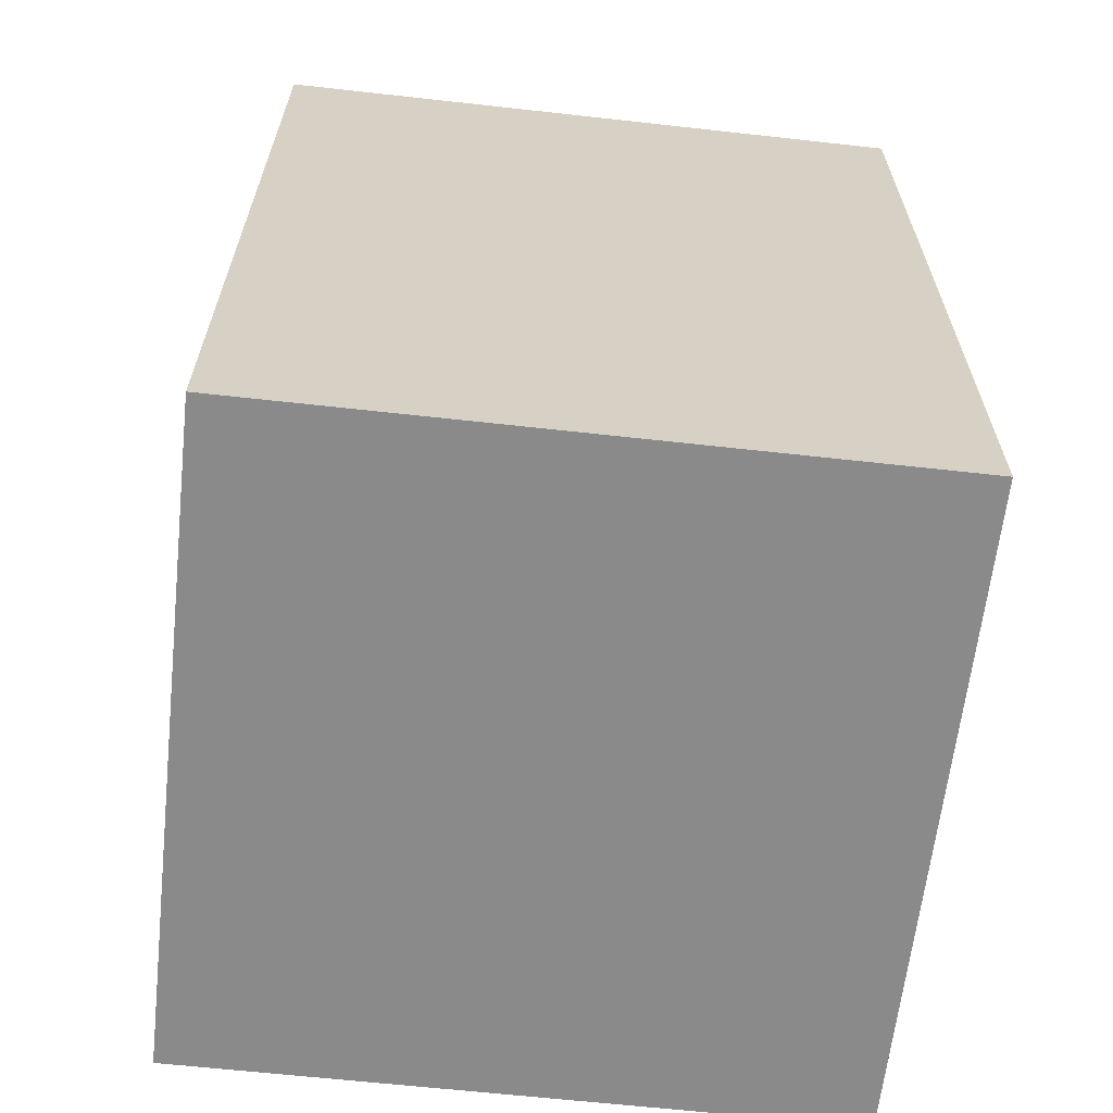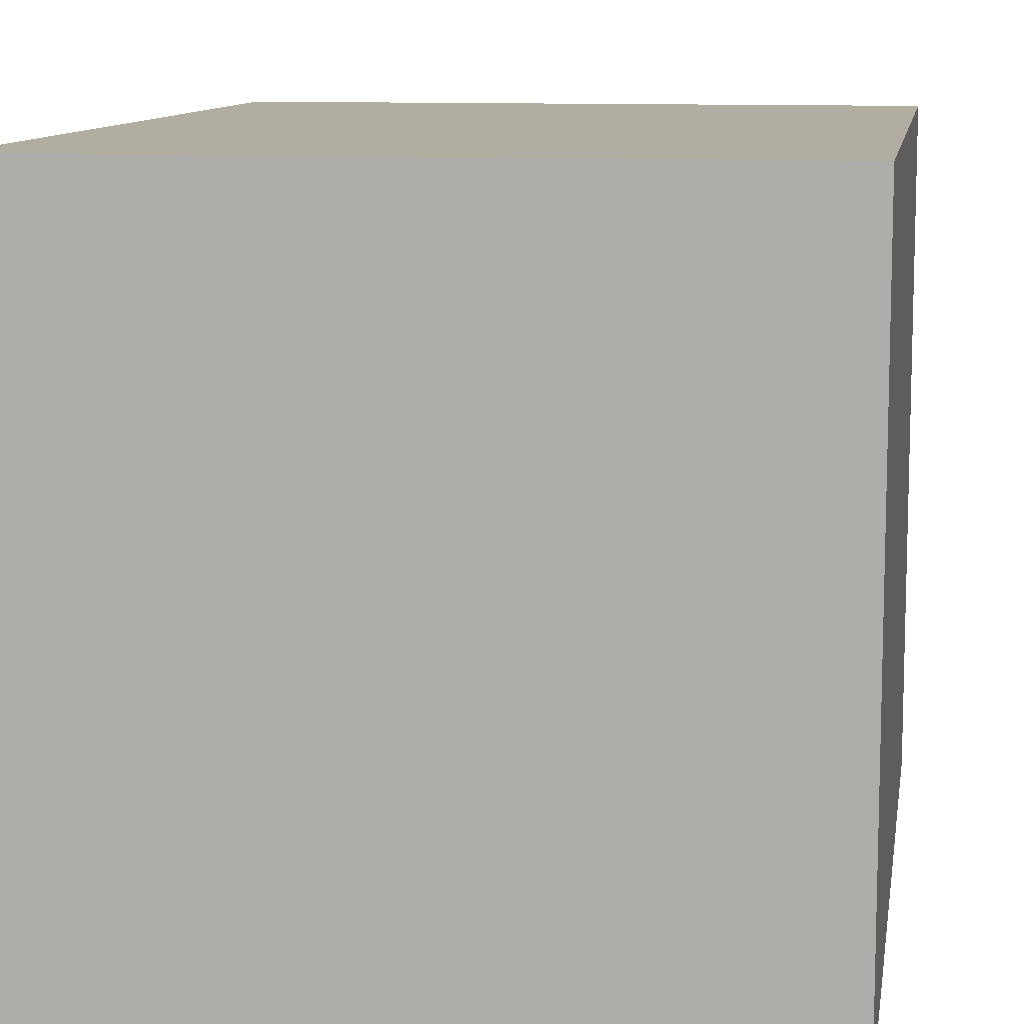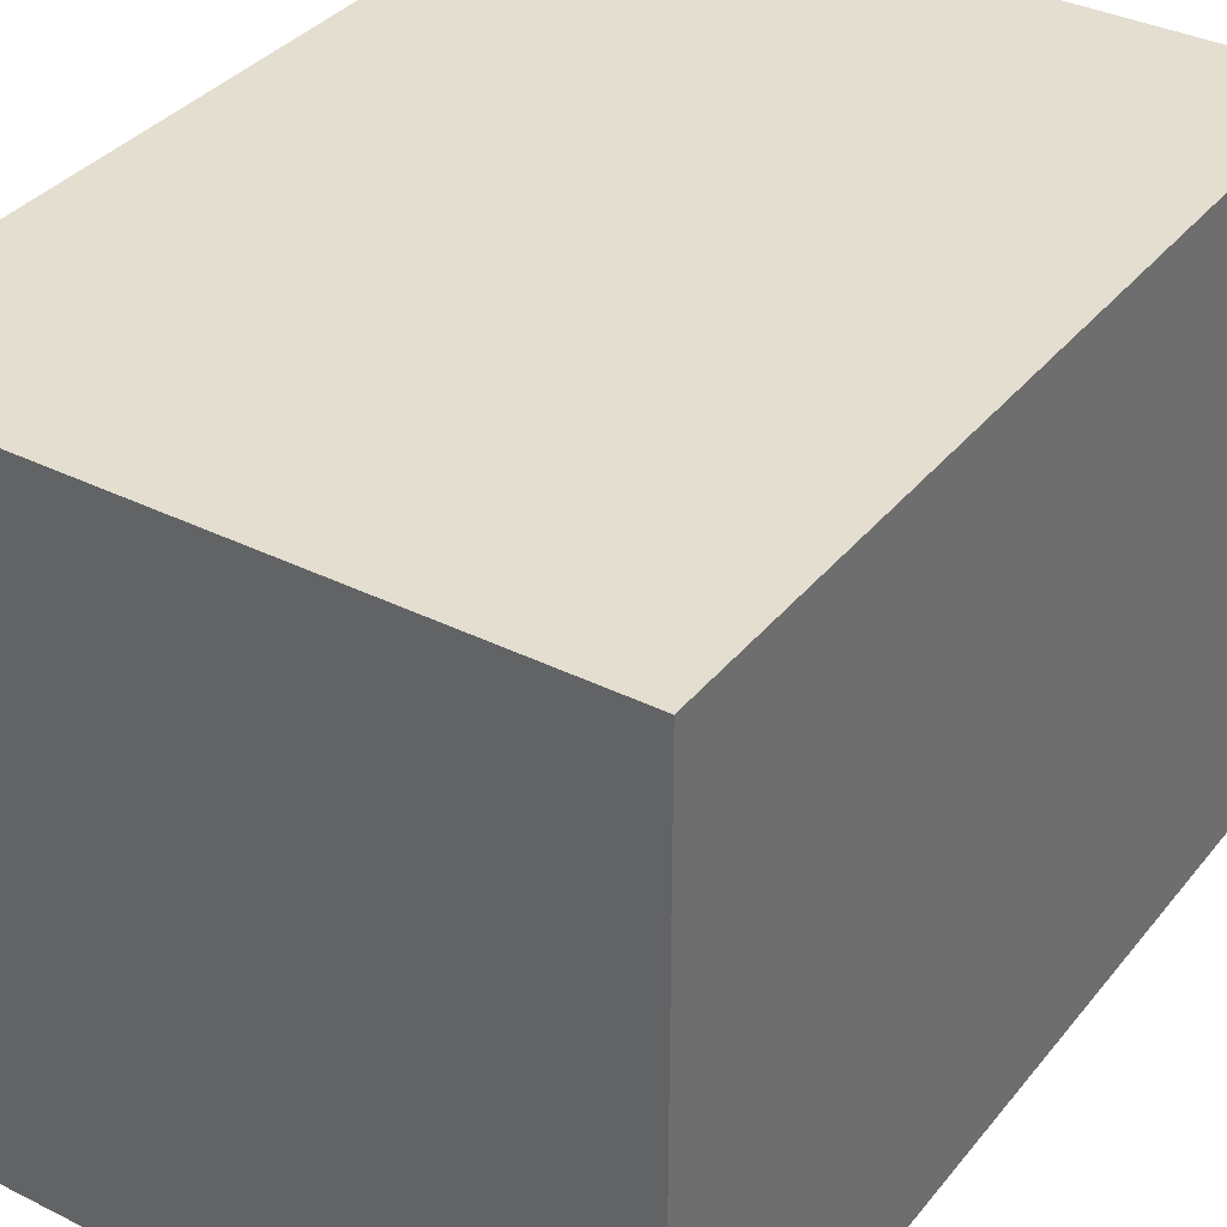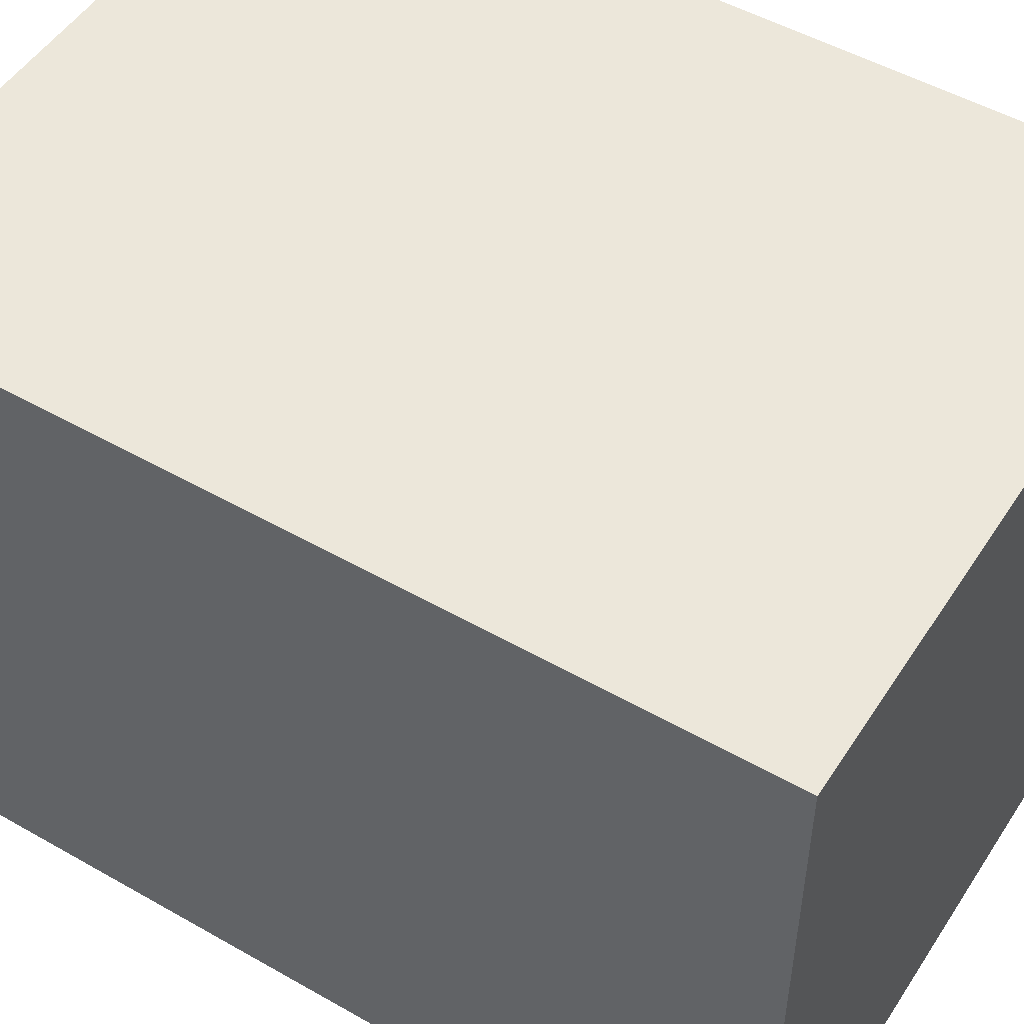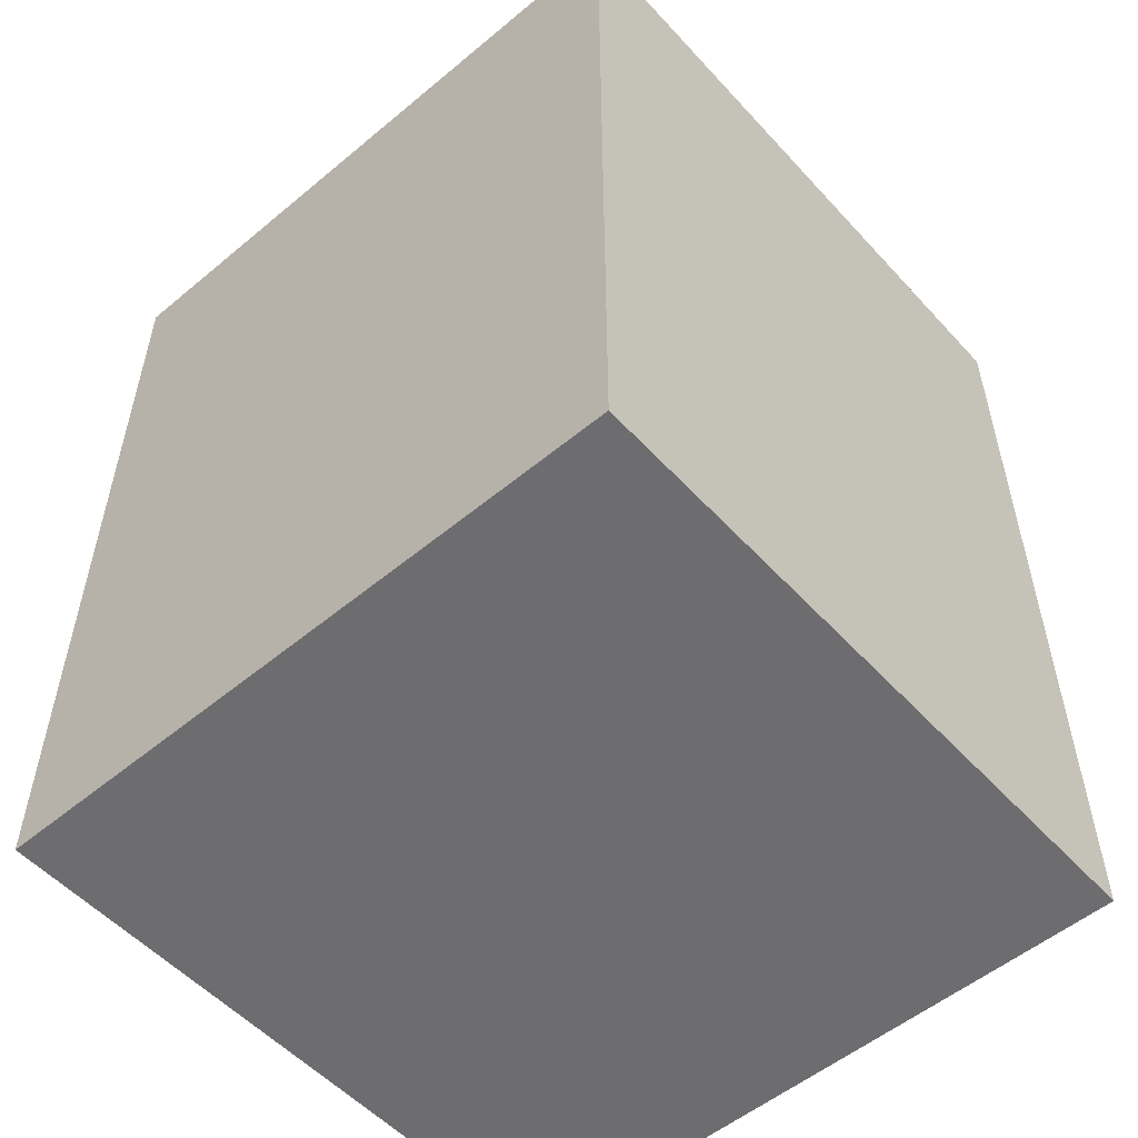
<metadata>
{"format":"obj","ext":"obj","renderer":"f3d","projection":"perspective","resolution":1024,"background":"white","views":[{"elev":-63.6,"azim":173.6,"up":"+Y"},{"elev":10.4,"azim":-171.1,"up":"+Z"},{"elev":35.7,"azim":-146.7,"up":"+Z"},{"elev":50.5,"azim":-58.0,"up":"+Z"},{"elev":-54.1,"azim":-48.6,"up":"+Y"}]}
</metadata>
<code>
o
v -3.8 0 9
v -3.8 0 2.6
v -3.8 8.6 9
v -3.8 8.6 2.6
v 2.6 0 9
v 2.6 0 2.6
v 2.6 8.6 9
v 2.6 8.6 2.6
v -3.8 0 9
v -3.8 8.6 9
v -3.3 1.3 9
v -3.3 1.9 9
v -3.3 2.5 9
v -3.3 3.1 9
v -3.3 3.7 9
v -3.3 4.3 9
v -3.3 4.9 9
v -3.3 5.5 9
v -3.3 6.1 9
v -3.3 6.7 9
v -3.3 7.3 9
v -3.3 7.9 9
v -2.7 1.3 9
v -2.7 1.9 9
v -2.7 2.5 9
v -2.7 3.1 9
v -2.7 3.7 9
v -2.7 4.3 9
v -2.7 4.9 9
v -2.7 5.5 9
v -2.7 6.1 9
v -2.7 6.7 9
v -2.7 7.3 9
v -2.7 7.9 9
v -2.1 1.3 9
v -2.1 1.9 9
v -2.1 2.5 9
v -2.1 3.1 9
v -2.1 3.7 9
v -2.1 4.3 9
v -2.1 4.9 9
v -2.1 5.5 9
v -2.1 6.1 9
v -2.1 6.7 9
v -2.1 7.3 9
v -2.1 7.9 9
v -1.5 1.3 9
v -1.5 1.9 9
v -1.5 2.5 9
v -1.5 3.1 9
v -1.5 3.7 9
v -1.5 4.3 9
v -1.5 4.9 9
v -1.5 5.5 9
v -1.5 6.1 9
v -1.5 6.7 9
v -1.5 7.3 9
v -1.5 7.9 9
v -0.9 1.3 9
v -0.9 1.9 9
v -0.9 2.5 9
v -0.9 3.1 9
v -0.9 3.7 9
v -0.9 4.3 9
v -0.9 4.9 9
v -0.9 5.5 9
v -0.9 6.1 9
v -0.9 6.7 9
v -0.9 7.3 9
v -0.9 7.9 9
v -0.3 1.3 9
v -0.3 1.9 9
v -0.3 2.5 9
v -0.3 3.1 9
v -0.3 3.7 9
v -0.3 4.3 9
v -0.3 4.9 9
v -0.3 5.5 9
v -0.3 6.1 9
v -0.3 6.7 9
v -0.3 7.3 9
v -0.3 7.9 9
v 0.3 1.3 9
v 0.3 1.9 9
v 0.3 2.5 9
v 0.3 3.1 9
v 0.3 3.7 9
v 0.3 4.3 9
v 0.3 4.9 9
v 0.3 5.5 9
v 0.3 6.1 9
v 0.3 6.7 9
v 0.3 7.3 9
v 0.3 7.9 9
v 0.9 1.3 9
v 0.9 1.9 9
v 0.9 2.5 9
v 0.9 3.1 9
v 0.9 3.7 9
v 0.9 4.3 9
v 0.9 4.9 9
v 0.9 5.5 9
v 0.9 6.1 9
v 0.9 6.7 9
v 0.9 7.3 9
v 0.9 7.9 9
v 1.5 1.3 9
v 1.5 1.9 9
v 1.5 2.5 9
v 1.5 3.1 9
v 1.5 3.7 9
v 1.5 4.3 9
v 1.5 4.9 9
v 1.5 5.5 9
v 1.5 6.1 9
v 1.5 6.7 9
v 1.5 7.3 9
v 1.5 7.9 9
v 2.1 1.3 9
v 2.1 1.9 9
v 2.1 2.5 9
v 2.1 3.1 9
v 2.1 3.7 9
v 2.1 4.3 9
v 2.1 4.9 9
v 2.1 5.5 9
v 2.1 6.1 9
v 2.1 6.7 9
v 2.1 7.3 9
v 2.1 7.9 9
v 2.6 0 9
v 2.6 8.6 9
v -3.8 0 2.6
v -3.8 8.6 2.6
v -3.3 1.3 2.6
v -3.3 1.9 2.6
v -3.3 2.5 2.6
v -3.3 3.1 2.6
v -3.3 3.7 2.6
v -3.3 4.3 2.6
v -3.3 4.9 2.6
v -3.3 5.5 2.6
v -3.3 6.1 2.6
v -3.3 6.7 2.6
v -3.3 7.3 2.6
v -3.3 7.9 2.6
v -2.7 1.3 2.6
v -2.7 1.9 2.6
v -2.7 2.5 2.6
v -2.7 3.1 2.6
v -2.7 3.7 2.6
v -2.7 4.3 2.6
v -2.7 4.9 2.6
v -2.7 5.5 2.6
v -2.7 6.1 2.6
v -2.7 6.7 2.6
v -2.7 7.3 2.6
v -2.7 7.9 2.6
v -2.1 1.3 2.6
v -2.1 1.9 2.6
v -2.1 2.5 2.6
v -2.1 3.1 2.6
v -2.1 3.7 2.6
v -2.1 4.3 2.6
v -2.1 4.9 2.6
v -2.1 5.5 2.6
v -2.1 6.1 2.6
v -2.1 6.7 2.6
v -2.1 7.3 2.6
v -2.1 7.9 2.6
v -1.5 1.3 2.6
v -1.5 1.9 2.6
v -1.5 2.5 2.6
v -1.5 3.1 2.6
v -1.5 3.7 2.6
v -1.5 4.3 2.6
v -1.5 4.9 2.6
v -1.5 5.5 2.6
v -1.5 6.1 2.6
v -1.5 6.7 2.6
v -1.5 7.3 2.6
v -1.5 7.9 2.6
v -0.9 1.3 2.6
v -0.9 1.9 2.6
v -0.9 2.5 2.6
v -0.9 3.1 2.6
v -0.9 3.7 2.6
v -0.9 4.3 2.6
v -0.9 4.9 2.6
v -0.9 5.5 2.6
v -0.9 6.1 2.6
v -0.9 6.7 2.6
v -0.9 7.3 2.6
v -0.9 7.9 2.6
v -0.3 1.3 2.6
v -0.3 1.9 2.6
v -0.3 2.5 2.6
v -0.3 3.1 2.6
v -0.3 3.7 2.6
v -0.3 4.3 2.6
v -0.3 4.9 2.6
v -0.3 5.5 2.6
v -0.3 6.1 2.6
v -0.3 6.7 2.6
v -0.3 7.3 2.6
v -0.3 7.9 2.6
v 0.3 1.3 2.6
v 0.3 1.9 2.6
v 0.3 2.5 2.6
v 0.3 3.1 2.6
v 0.3 3.7 2.6
v 0.3 4.3 2.6
v 0.3 4.9 2.6
v 0.3 5.5 2.6
v 0.3 6.1 2.6
v 0.3 6.7 2.6
v 0.3 7.3 2.6
v 0.3 7.9 2.6
v 0.9 1.3 2.6
v 0.9 1.9 2.6
v 0.9 2.5 2.6
v 0.9 3.1 2.6
v 0.9 3.7 2.6
v 0.9 4.3 2.6
v 0.9 4.9 2.6
v 0.9 5.5 2.6
v 0.9 6.1 2.6
v 0.9 6.7 2.6
v 0.9 7.3 2.6
v 0.9 7.9 2.6
v 1.5 1.3 2.6
v 1.5 1.9 2.6
v 1.5 2.5 2.6
v 1.5 3.1 2.6
v 1.5 3.7 2.6
v 1.5 4.3 2.6
v 1.5 4.9 2.6
v 1.5 5.5 2.6
v 1.5 6.1 2.6
v 1.5 6.7 2.6
v 1.5 7.3 2.6
v 1.5 7.9 2.6
v 2.1 1.3 2.6
v 2.1 1.9 2.6
v 2.1 2.5 2.6
v 2.1 3.1 2.6
v 2.1 3.7 2.6
v 2.1 4.3 2.6
v 2.1 4.9 2.6
v 2.1 5.5 2.6
v 2.1 6.1 2.6
v 2.1 6.7 2.6
v 2.1 7.3 2.6
v 2.1 7.9 2.6
v 2.6 0 2.6
v 2.6 8.6 2.6
v -3.8 0 9
v 2.6 0 9
v -3.8 0 2.6
v 2.6 0 2.6
v -3.8 8.6 9
v 2.6 8.6 9
v -3.8 8.6 2.6
v 2.6 8.6 2.6
f 3 2 1
f 4 2 3
f 5 6 7
f 7 6 8
f 11 10 9
f 12 10 11
f 13 10 12
f 14 10 13
f 15 10 14
f 16 10 15
f 17 10 16
f 18 10 17
f 19 10 18
f 20 10 19
f 21 10 20
f 22 10 21
f 23 11 9
f 23 12 11
f 24 13 12
f 24 12 23
f 25 14 13
f 25 13 24
f 26 15 14
f 26 14 25
f 27 16 15
f 27 15 26
f 28 17 16
f 28 16 27
f 29 18 17
f 29 17 28
f 30 19 18
f 30 18 29
f 31 20 19
f 31 19 30
f 32 21 20
f 32 20 31
f 33 22 21
f 33 21 32
f 34 10 22
f 34 22 33
f 35 33 32
f 35 32 31
f 35 34 33
f 35 31 30
f 35 30 29
f 35 29 28
f 35 28 27
f 35 27 26
f 35 26 25
f 35 25 24
f 35 24 23
f 35 23 9
f 36 34 35
f 37 34 36
f 38 34 37
f 39 34 38
f 40 34 39
f 41 34 40
f 42 34 41
f 43 34 42
f 44 34 43
f 45 34 44
f 46 10 34
f 46 34 45
f 47 35 9
f 47 36 35
f 48 37 36
f 48 36 47
f 49 38 37
f 49 37 48
f 50 39 38
f 50 38 49
f 51 40 39
f 51 39 50
f 52 41 40
f 52 40 51
f 53 42 41
f 53 41 52
f 54 43 42
f 54 42 53
f 55 44 43
f 55 43 54
f 56 45 44
f 56 44 55
f 57 46 45
f 57 45 56
f 58 10 46
f 58 46 57
f 59 55 54
f 59 57 56
f 59 58 57
f 59 54 53
f 59 53 52
f 59 52 51
f 59 51 50
f 59 50 49
f 59 49 48
f 59 48 47
f 59 47 9
f 59 56 55
f 60 58 59
f 61 58 60
f 62 58 61
f 63 58 62
f 64 58 63
f 65 58 64
f 66 58 65
f 67 58 66
f 68 58 67
f 69 58 68
f 70 10 58
f 70 58 69
f 71 59 9
f 71 60 59
f 72 61 60
f 72 60 71
f 73 62 61
f 73 61 72
f 74 63 62
f 74 62 73
f 75 64 63
f 75 63 74
f 76 65 64
f 76 64 75
f 77 66 65
f 77 65 76
f 78 67 66
f 78 66 77
f 79 68 67
f 79 67 78
f 80 69 68
f 80 68 79
f 81 70 69
f 81 69 80
f 82 10 70
f 82 70 81
f 83 79 78
f 83 81 80
f 83 82 81
f 83 78 77
f 83 77 76
f 83 76 75
f 83 75 74
f 83 74 73
f 83 73 72
f 83 72 71
f 83 71 9
f 83 80 79
f 84 82 83
f 85 82 84
f 86 82 85
f 87 82 86
f 88 82 87
f 89 82 88
f 90 82 89
f 91 82 90
f 92 82 91
f 93 82 92
f 94 10 82
f 94 82 93
f 95 83 9
f 95 84 83
f 96 85 84
f 96 84 95
f 97 86 85
f 97 85 96
f 98 87 86
f 98 86 97
f 99 88 87
f 99 87 98
f 100 89 88
f 100 88 99
f 101 90 89
f 101 89 100
f 102 91 90
f 102 90 101
f 103 92 91
f 103 91 102
f 104 93 92
f 104 92 103
f 105 94 93
f 105 93 104
f 106 10 94
f 106 94 105
f 107 103 102
f 107 105 104
f 107 106 105
f 107 102 101
f 107 101 100
f 107 100 99
f 107 99 98
f 107 98 97
f 107 97 96
f 107 96 95
f 107 95 9
f 107 104 103
f 108 106 107
f 109 106 108
f 110 106 109
f 111 106 110
f 112 106 111
f 113 106 112
f 114 106 113
f 115 106 114
f 116 106 115
f 117 106 116
f 118 10 106
f 118 106 117
f 119 107 9
f 119 108 107
f 120 109 108
f 120 108 119
f 121 110 109
f 121 109 120
f 122 111 110
f 122 110 121
f 123 112 111
f 123 111 122
f 124 113 112
f 124 112 123
f 125 114 113
f 125 113 124
f 126 115 114
f 126 114 125
f 127 116 115
f 127 115 126
f 128 117 116
f 128 116 127
f 129 118 117
f 129 117 128
f 130 10 118
f 130 118 129
f 131 127 126
f 131 129 128
f 131 130 129
f 131 126 125
f 131 125 124
f 131 124 123
f 131 123 122
f 131 122 121
f 131 121 120
f 131 120 119
f 131 119 9
f 131 128 127
f 132 10 130
f 132 130 131
f 133 134 135
f 135 134 136
f 136 134 137
f 137 134 138
f 138 134 139
f 139 134 140
f 140 134 141
f 141 134 142
f 142 134 143
f 143 134 144
f 144 134 145
f 145 134 146
f 133 135 147
f 135 136 147
f 136 137 148
f 147 136 148
f 137 138 149
f 148 137 149
f 138 139 150
f 149 138 150
f 139 140 151
f 150 139 151
f 140 141 152
f 151 140 152
f 141 142 153
f 152 141 153
f 142 143 154
f 153 142 154
f 143 144 155
f 154 143 155
f 144 145 156
f 155 144 156
f 145 146 157
f 156 145 157
f 146 134 158
f 157 146 158
f 156 157 159
f 155 156 159
f 157 158 159
f 154 155 159
f 153 154 159
f 152 153 159
f 151 152 159
f 150 151 159
f 149 150 159
f 148 149 159
f 147 148 159
f 133 147 159
f 159 158 160
f 160 158 161
f 161 158 162
f 162 158 163
f 163 158 164
f 164 158 165
f 165 158 166
f 166 158 167
f 167 158 168
f 168 158 169
f 158 134 170
f 169 158 170
f 133 159 171
f 159 160 171
f 160 161 172
f 171 160 172
f 161 162 173
f 172 161 173
f 162 163 174
f 173 162 174
f 163 164 175
f 174 163 175
f 164 165 176
f 175 164 176
f 165 166 177
f 176 165 177
f 166 167 178
f 177 166 178
f 167 168 179
f 178 167 179
f 168 169 180
f 179 168 180
f 169 170 181
f 180 169 181
f 170 134 182
f 181 170 182
f 178 179 183
f 180 181 183
f 181 182 183
f 177 178 183
f 176 177 183
f 175 176 183
f 174 175 183
f 173 174 183
f 172 173 183
f 171 172 183
f 133 171 183
f 179 180 183
f 183 182 184
f 184 182 185
f 185 182 186
f 186 182 187
f 187 182 188
f 188 182 189
f 189 182 190
f 190 182 191
f 191 182 192
f 192 182 193
f 182 134 194
f 193 182 194
f 133 183 195
f 183 184 195
f 184 185 196
f 195 184 196
f 185 186 197
f 196 185 197
f 186 187 198
f 197 186 198
f 187 188 199
f 198 187 199
f 188 189 200
f 199 188 200
f 189 190 201
f 200 189 201
f 190 191 202
f 201 190 202
f 191 192 203
f 202 191 203
f 192 193 204
f 203 192 204
f 193 194 205
f 204 193 205
f 194 134 206
f 205 194 206
f 202 203 207
f 204 205 207
f 205 206 207
f 201 202 207
f 200 201 207
f 199 200 207
f 198 199 207
f 197 198 207
f 196 197 207
f 195 196 207
f 133 195 207
f 203 204 207
f 207 206 208
f 208 206 209
f 209 206 210
f 210 206 211
f 211 206 212
f 212 206 213
f 213 206 214
f 214 206 215
f 215 206 216
f 216 206 217
f 206 134 218
f 217 206 218
f 133 207 219
f 207 208 219
f 208 209 220
f 219 208 220
f 209 210 221
f 220 209 221
f 210 211 222
f 221 210 222
f 211 212 223
f 222 211 223
f 212 213 224
f 223 212 224
f 213 214 225
f 224 213 225
f 214 215 226
f 225 214 226
f 215 216 227
f 226 215 227
f 216 217 228
f 227 216 228
f 217 218 229
f 228 217 229
f 218 134 230
f 229 218 230
f 226 227 231
f 228 229 231
f 229 230 231
f 225 226 231
f 224 225 231
f 223 224 231
f 222 223 231
f 221 222 231
f 220 221 231
f 219 220 231
f 133 219 231
f 227 228 231
f 231 230 232
f 232 230 233
f 233 230 234
f 234 230 235
f 235 230 236
f 236 230 237
f 237 230 238
f 238 230 239
f 239 230 240
f 240 230 241
f 230 134 242
f 241 230 242
f 133 231 243
f 231 232 243
f 232 233 244
f 243 232 244
f 233 234 245
f 244 233 245
f 234 235 246
f 245 234 246
f 235 236 247
f 246 235 247
f 236 237 248
f 247 236 248
f 237 238 249
f 248 237 249
f 238 239 250
f 249 238 250
f 239 240 251
f 250 239 251
f 240 241 252
f 251 240 252
f 241 242 253
f 252 241 253
f 242 134 254
f 253 242 254
f 250 251 255
f 252 253 255
f 253 254 255
f 249 250 255
f 248 249 255
f 247 248 255
f 246 247 255
f 245 246 255
f 244 245 255
f 243 244 255
f 133 243 255
f 251 252 255
f 254 134 256
f 255 254 256
f 259 258 257
f 260 258 259
f 261 262 263
f 263 262 264

</code>
